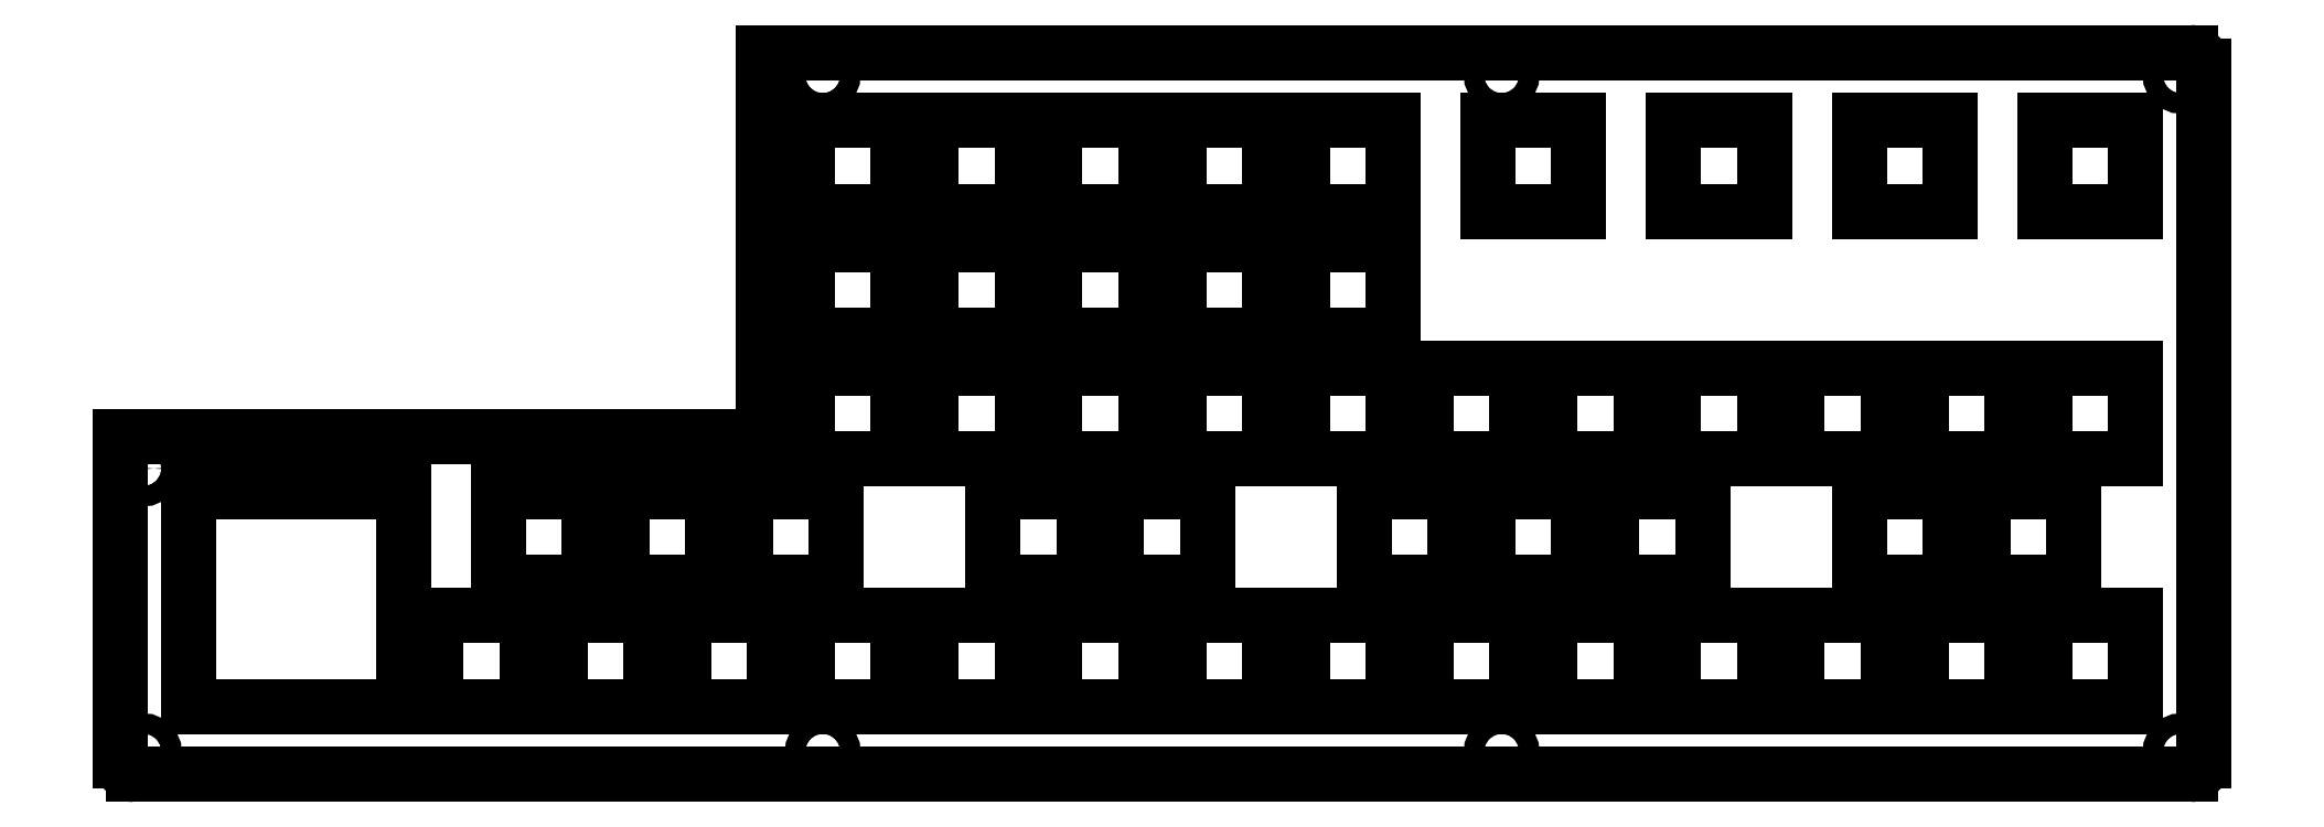
<metadata>
{"format":"dxf","ext":"dxf","renderer":"ezdxf+matplotlib","layout":"modelspace","background":"white","min_lineweight":24,"dpi":150}
</metadata>
<code>
0
SECTION
2
ENTITIES
0
LINE
8
Sketch008
10
81.52
20
17.48
30
0
11
301.2
21
17.48
31
0
0
ARC
8
Sketch008
10
301.2
20
15.48
30
0
40
2
50
0
51
90
0
LINE
8
Sketch008
10
303.2
20
15.48
30
0
11
303.2
21
-91.68
31
0
0
ARC
8
Sketch008
10
301.2
20
-91.68
30
0
40
2
50
-90
51
0
0
LINE
8
Sketch008
10
301.2
20
-93.68
30
0
11
-15.48
21
-93.68
31
0
0
ARC
8
Sketch008
10
-15.48
20
-91.68
30
0
40
2
50
180
51
-90
0
LINE
8
Sketch008
10
-17.48
20
-91.68
30
0
11
-17.48
21
-41.72
31
0
0
LINE
8
Sketch008
10
-17.48
20
-41.72
30
0
11
81.52
21
-41.72
31
0
0
LINE
8
Sketch008
10
81.52
20
17.48
30
0
11
81.52
21
-41.72
31
0
0
CIRCLE
8
Sketch008
10
299.7
20
-90.11
40
1.55
0
LINE
8
Sketch008
10
278.8
20
-69.2
30
0
11
292.8
21
-69.2
31
0
0
LINE
8
Sketch008
10
292.8
20
-69.2
30
0
11
292.8
21
-83.2
31
0
0
LINE
8
Sketch008
10
292.8
20
-83.2
30
0
11
278.8
21
-83.2
31
0
0
LINE
8
Sketch008
10
278.8
20
-83.2
30
0
11
278.8
21
-69.2
31
0
0
LINE
8
Sketch008
10
259.7
20
-69.2
30
0
11
273.7
21
-69.2
31
0
0
LINE
8
Sketch008
10
273.7
20
-69.2
30
0
11
273.7
21
-83.2
31
0
0
LINE
8
Sketch008
10
273.7
20
-83.2
30
0
11
259.7
21
-83.2
31
0
0
LINE
8
Sketch008
10
259.7
20
-83.2
30
0
11
259.7
21
-69.2
31
0
0
LINE
8
Sketch008
10
240.7
20
-69.2
30
0
11
254.7
21
-69.2
31
0
0
LINE
8
Sketch008
10
254.7
20
-69.2
30
0
11
254.7
21
-83.2
31
0
0
LINE
8
Sketch008
10
254.7
20
-83.2
30
0
11
240.7
21
-83.2
31
0
0
LINE
8
Sketch008
10
240.7
20
-83.2
30
0
11
240.7
21
-69.2
31
0
0
LINE
8
Sketch008
10
221.6
20
-69.2
30
0
11
235.6
21
-69.2
31
0
0
LINE
8
Sketch008
10
235.6
20
-69.2
30
0
11
235.6
21
-83.2
31
0
0
LINE
8
Sketch008
10
235.6
20
-83.2
30
0
11
221.6
21
-83.2
31
0
0
LINE
8
Sketch008
10
221.6
20
-83.2
30
0
11
221.6
21
-69.2
31
0
0
CIRCLE
8
Sketch008
10
195.1
20
-90.11
40
1.55
0
LINE
8
Sketch008
10
202.6
20
-69.2
30
0
11
216.6
21
-69.2
31
0
0
LINE
8
Sketch008
10
216.6
20
-69.2
30
0
11
216.6
21
-83.2
31
0
0
LINE
8
Sketch008
10
216.6
20
-83.2
30
0
11
202.6
21
-83.2
31
0
0
LINE
8
Sketch008
10
202.6
20
-83.2
30
0
11
202.6
21
-69.2
31
0
0
LINE
8
Sketch008
10
183.5
20
-69.2
30
0
11
197.5
21
-69.2
31
0
0
LINE
8
Sketch008
10
197.5
20
-69.2
30
0
11
197.5
21
-83.2
31
0
0
LINE
8
Sketch008
10
197.5
20
-83.2
30
0
11
183.5
21
-83.2
31
0
0
LINE
8
Sketch008
10
183.5
20
-83.2
30
0
11
183.5
21
-69.2
31
0
0
LINE
8
Sketch008
10
164.4
20
-69.2
30
0
11
178.4
21
-69.2
31
0
0
LINE
8
Sketch008
10
178.4
20
-69.2
30
0
11
178.4
21
-83.2
31
0
0
LINE
8
Sketch008
10
178.4
20
-83.2
30
0
11
164.4
21
-83.2
31
0
0
LINE
8
Sketch008
10
164.4
20
-83.2
30
0
11
164.4
21
-69.2
31
0
0
LINE
8
Sketch008
10
145.4
20
-69.2
30
0
11
159.4
21
-69.2
31
0
0
LINE
8
Sketch008
10
159.4
20
-69.2
30
0
11
159.4
21
-83.2
31
0
0
LINE
8
Sketch008
10
159.4
20
-83.2
30
0
11
145.4
21
-83.2
31
0
0
LINE
8
Sketch008
10
145.4
20
-83.2
30
0
11
145.4
21
-69.2
31
0
0
LINE
8
Sketch008
10
269.2
20
-50.15
30
0
11
283.2
21
-50.15
31
0
0
LINE
8
Sketch008
10
283.2
20
-50.15
30
0
11
283.2
21
-64.15
31
0
0
LINE
8
Sketch008
10
283.2
20
-64.15
30
0
11
269.2
21
-64.15
31
0
0
LINE
8
Sketch008
10
269.2
20
-64.15
30
0
11
269.2
21
-50.15
31
0
0
LINE
8
Sketch008
10
250.2
20
-50.15
30
0
11
264.2
21
-50.15
31
0
0
LINE
8
Sketch008
10
264.2
20
-50.15
30
0
11
264.2
21
-64.15
31
0
0
LINE
8
Sketch008
10
264.2
20
-64.15
30
0
11
250.2
21
-64.15
31
0
0
LINE
8
Sketch008
10
250.2
20
-64.15
30
0
11
250.2
21
-50.15
31
0
0
LINE
8
Sketch008
10
212.1
20
-50.15
30
0
11
226.1
21
-50.15
31
0
0
LINE
8
Sketch008
10
226.1
20
-50.15
30
0
11
226.1
21
-64.15
31
0
0
LINE
8
Sketch008
10
226.1
20
-64.15
30
0
11
212.1
21
-64.15
31
0
0
LINE
8
Sketch008
10
212.1
20
-64.15
30
0
11
212.1
21
-50.15
31
0
0
LINE
8
Sketch008
10
193
20
-50.15
30
0
11
207
21
-50.15
31
0
0
LINE
8
Sketch008
10
207
20
-50.15
30
0
11
207
21
-64.15
31
0
0
LINE
8
Sketch008
10
207
20
-64.15
30
0
11
193
21
-64.15
31
0
0
LINE
8
Sketch008
10
193
20
-64.15
30
0
11
193
21
-50.15
31
0
0
LINE
8
Sketch008
10
174
20
-50.15
30
0
11
188
21
-50.15
31
0
0
LINE
8
Sketch008
10
188
20
-50.15
30
0
11
188
21
-64.15
31
0
0
LINE
8
Sketch008
10
188
20
-64.15
30
0
11
174
21
-64.15
31
0
0
LINE
8
Sketch008
10
174
20
-64.15
30
0
11
174
21
-50.15
31
0
0
LINE
8
Sketch008
10
135.9
20
-50.15
30
0
11
149.9
21
-50.15
31
0
0
LINE
8
Sketch008
10
149.9
20
-50.15
30
0
11
149.9
21
-64.15
31
0
0
LINE
8
Sketch008
10
149.9
20
-64.15
30
0
11
135.9
21
-64.15
31
0
0
LINE
8
Sketch008
10
135.9
20
-64.15
30
0
11
135.9
21
-50.15
31
0
0
LINE
8
Sketch008
10
164.4
20
-31.1
30
0
11
178.4
21
-31.1
31
0
0
LINE
8
Sketch008
10
178.4
20
-31.1
30
0
11
178.4
21
-45.1
31
0
0
LINE
8
Sketch008
10
178.4
20
-45.1
30
0
11
164.4
21
-45.1
31
0
0
LINE
8
Sketch008
10
164.4
20
-45.1
30
0
11
164.4
21
-31.1
31
0
0
LINE
8
Sketch008
10
145.4
20
-31.1
30
0
11
159.4
21
-31.1
31
0
0
LINE
8
Sketch008
10
159.4
20
-31.1
30
0
11
159.4
21
-45.1
31
0
0
LINE
8
Sketch008
10
159.4
20
-45.1
30
0
11
145.4
21
-45.1
31
0
0
LINE
8
Sketch008
10
145.4
20
-45.1
30
0
11
145.4
21
-31.1
31
0
0
CIRCLE
8
Sketch008
10
90.61
20
-90.11
40
1.55
0
LINE
8
Sketch008
10
126.3
20
-69.2
30
0
11
140.3
21
-69.2
31
0
0
LINE
8
Sketch008
10
140.3
20
-69.2
30
0
11
140.3
21
-83.2
31
0
0
LINE
8
Sketch008
10
140.3
20
-83.2
30
0
11
126.3
21
-83.2
31
0
0
LINE
8
Sketch008
10
126.3
20
-83.2
30
0
11
126.3
21
-69.2
31
0
0
LINE
8
Sketch008
10
107.3
20
-69.2
30
0
11
121.3
21
-69.2
31
0
0
LINE
8
Sketch008
10
121.3
20
-69.2
30
0
11
121.3
21
-83.2
31
0
0
LINE
8
Sketch008
10
121.3
20
-83.2
30
0
11
107.3
21
-83.2
31
0
0
LINE
8
Sketch008
10
107.3
20
-83.2
30
0
11
107.3
21
-69.2
31
0
0
LINE
8
Sketch008
10
88.25
20
-69.2
30
0
11
102.2
21
-69.2
31
0
0
LINE
8
Sketch008
10
102.2
20
-69.2
30
0
11
102.2
21
-83.2
31
0
0
LINE
8
Sketch008
10
102.2
20
-83.2
30
0
11
88.25
21
-83.2
31
0
0
LINE
8
Sketch008
10
88.25
20
-83.2
30
0
11
88.25
21
-69.2
31
0
0
LINE
8
Sketch008
10
69.2
20
-69.2
30
0
11
83.2
21
-69.2
31
0
0
LINE
8
Sketch008
10
83.2
20
-69.2
30
0
11
83.2
21
-83.2
31
0
0
LINE
8
Sketch008
10
83.2
20
-83.2
30
0
11
69.2
21
-83.2
31
0
0
LINE
8
Sketch008
10
69.2
20
-83.2
30
0
11
69.2
21
-69.2
31
0
0
CIRCLE
8
Sketch008
10
-13.91
20
-90.11
40
1.55
0
LINE
8
Sketch008
10
50.15
20
-69.2
30
0
11
64.15
21
-69.2
31
0
0
LINE
8
Sketch008
10
64.15
20
-69.2
30
0
11
64.15
21
-83.2
31
0
0
LINE
8
Sketch008
10
64.15
20
-83.2
30
0
11
50.15
21
-83.2
31
0
0
LINE
8
Sketch008
10
50.15
20
-83.2
30
0
11
50.15
21
-69.2
31
0
0
LINE
8
Sketch008
10
31.1
20
-69.2
30
0
11
45.1
21
-69.2
31
0
0
LINE
8
Sketch008
10
45.1
20
-69.2
30
0
11
45.1
21
-83.2
31
0
0
LINE
8
Sketch008
10
45.1
20
-83.2
30
0
11
31.1
21
-83.2
31
0
0
LINE
8
Sketch008
10
31.1
20
-83.2
30
0
11
31.1
21
-69.2
31
0
0
LINE
8
Sketch008
10
-7
20
-50.15
30
0
11
26.05
21
-50.15
31
0
0
LINE
8
Sketch008
10
26.05
20
-50.15
30
0
11
26.05
21
-83.2
31
0
0
LINE
8
Sketch008
10
26.05
20
-83.2
30
0
11
-7
21
-83.2
31
0
0
LINE
8
Sketch008
10
-7
20
-83.2
30
0
11
-7
21
-50.15
31
0
0
LINE
8
Sketch008
10
116.8
20
-50.15
30
0
11
130.8
21
-50.15
31
0
0
LINE
8
Sketch008
10
130.8
20
-50.15
30
0
11
130.8
21
-64.15
31
0
0
LINE
8
Sketch008
10
130.8
20
-64.15
30
0
11
116.8
21
-64.15
31
0
0
LINE
8
Sketch008
10
116.8
20
-64.15
30
0
11
116.8
21
-50.15
31
0
0
LINE
8
Sketch008
10
78.72
20
-50.15
30
0
11
92.72
21
-50.15
31
0
0
LINE
8
Sketch008
10
92.72
20
-50.15
30
0
11
92.72
21
-64.15
31
0
0
LINE
8
Sketch008
10
92.72
20
-64.15
30
0
11
78.72
21
-64.15
31
0
0
LINE
8
Sketch008
10
78.72
20
-64.15
30
0
11
78.72
21
-50.15
31
0
0
LINE
8
Sketch008
10
59.67
20
-50.15
30
0
11
73.67
21
-50.15
31
0
0
LINE
8
Sketch008
10
73.67
20
-50.15
30
0
11
73.67
21
-64.15
31
0
0
LINE
8
Sketch008
10
73.67
20
-64.15
30
0
11
59.67
21
-64.15
31
0
0
LINE
8
Sketch008
10
59.67
20
-64.15
30
0
11
59.67
21
-50.15
31
0
0
LINE
8
Sketch008
10
126.3
20
-31.1
30
0
11
140.3
21
-31.1
31
0
0
LINE
8
Sketch008
10
140.3
20
-31.1
30
0
11
140.3
21
-45.1
31
0
0
LINE
8
Sketch008
10
140.3
20
-45.1
30
0
11
126.3
21
-45.1
31
0
0
LINE
8
Sketch008
10
126.3
20
-45.1
30
0
11
126.3
21
-31.1
31
0
0
LINE
8
Sketch008
10
107.3
20
-31.1
30
0
11
121.3
21
-31.1
31
0
0
LINE
8
Sketch008
10
121.3
20
-31.1
30
0
11
121.3
21
-45.1
31
0
0
LINE
8
Sketch008
10
121.3
20
-45.1
30
0
11
107.3
21
-45.1
31
0
0
LINE
8
Sketch008
10
107.3
20
-45.1
30
0
11
107.3
21
-31.1
31
0
0
LINE
8
Sketch008
10
88.25
20
-31.1
30
0
11
102.2
21
-31.1
31
0
0
LINE
8
Sketch008
10
102.2
20
-31.1
30
0
11
102.2
21
-45.1
31
0
0
LINE
8
Sketch008
10
102.2
20
-45.1
30
0
11
88.25
21
-45.1
31
0
0
LINE
8
Sketch008
10
88.25
20
-45.1
30
0
11
88.25
21
-31.1
31
0
0
LINE
8
Sketch008
10
40.62
20
-50.15
30
0
11
54.62
21
-50.15
31
0
0
LINE
8
Sketch008
10
54.62
20
-50.15
30
0
11
54.62
21
-64.15
31
0
0
LINE
8
Sketch008
10
54.62
20
-64.15
30
0
11
40.62
21
-64.15
31
0
0
LINE
8
Sketch008
10
40.62
20
-64.15
30
0
11
40.62
21
-50.15
31
0
0
CIRCLE
8
Sketch008
10
-13.91
20
-46.58
40
1.55
0
LINE
8
Sketch008
10
278.8
20
-31.1
30
0
11
292.8
21
-31.1
31
0
0
LINE
8
Sketch008
10
292.8
20
-31.1
30
0
11
292.8
21
-45.1
31
0
0
LINE
8
Sketch008
10
292.8
20
-45.1
30
0
11
278.8
21
-45.1
31
0
0
LINE
8
Sketch008
10
278.8
20
-45.1
30
0
11
278.8
21
-31.1
31
0
0
LINE
8
Sketch008
10
259.7
20
-31.1
30
0
11
273.7
21
-31.1
31
0
0
LINE
8
Sketch008
10
273.7
20
-31.1
30
0
11
273.7
21
-45.1
31
0
0
LINE
8
Sketch008
10
273.7
20
-45.1
30
0
11
259.7
21
-45.1
31
0
0
LINE
8
Sketch008
10
259.7
20
-45.1
30
0
11
259.7
21
-31.1
31
0
0
LINE
8
Sketch008
10
240.7
20
-31.1
30
0
11
254.7
21
-31.1
31
0
0
LINE
8
Sketch008
10
254.7
20
-31.1
30
0
11
254.7
21
-45.1
31
0
0
LINE
8
Sketch008
10
254.7
20
-45.1
30
0
11
240.7
21
-45.1
31
0
0
LINE
8
Sketch008
10
240.7
20
-45.1
30
0
11
240.7
21
-31.1
31
0
0
LINE
8
Sketch008
10
221.6
20
-31.1
30
0
11
235.6
21
-31.1
31
0
0
LINE
8
Sketch008
10
235.6
20
-31.1
30
0
11
235.6
21
-45.1
31
0
0
LINE
8
Sketch008
10
235.6
20
-45.1
30
0
11
221.6
21
-45.1
31
0
0
LINE
8
Sketch008
10
221.6
20
-45.1
30
0
11
221.6
21
-31.1
31
0
0
LINE
8
Sketch008
10
202.6
20
-31.1
30
0
11
216.6
21
-31.1
31
0
0
LINE
8
Sketch008
10
216.6
20
-31.1
30
0
11
216.6
21
-45.1
31
0
0
LINE
8
Sketch008
10
216.6
20
-45.1
30
0
11
202.6
21
-45.1
31
0
0
LINE
8
Sketch008
10
202.6
20
-45.1
30
0
11
202.6
21
-31.1
31
0
0
LINE
8
Sketch008
10
183.5
20
-31.1
30
0
11
197.5
21
-31.1
31
0
0
LINE
8
Sketch008
10
197.5
20
-31.1
30
0
11
197.5
21
-45.1
31
0
0
LINE
8
Sketch008
10
197.5
20
-45.1
30
0
11
183.5
21
-45.1
31
0
0
LINE
8
Sketch008
10
183.5
20
-45.1
30
0
11
183.5
21
-31.1
31
0
0
LINE
8
Sketch008
10
164.4
20
-12.05
30
0
11
178.4
21
-12.05
31
0
0
LINE
8
Sketch008
10
178.4
20
-12.05
30
0
11
178.4
21
-26.05
31
0
0
LINE
8
Sketch008
10
178.4
20
-26.05
30
0
11
164.4
21
-26.05
31
0
0
LINE
8
Sketch008
10
164.4
20
-26.05
30
0
11
164.4
21
-12.05
31
0
0
LINE
8
Sketch008
10
145.4
20
-12.05
30
0
11
159.4
21
-12.05
31
0
0
LINE
8
Sketch008
10
159.4
20
-12.05
30
0
11
159.4
21
-26.05
31
0
0
LINE
8
Sketch008
10
159.4
20
-26.05
30
0
11
145.4
21
-26.05
31
0
0
LINE
8
Sketch008
10
145.4
20
-26.05
30
0
11
145.4
21
-12.05
31
0
0
LINE
8
Sketch008
10
278.8
20
7
30
0
11
292.8
21
7
31
0
0
LINE
8
Sketch008
10
292.8
20
7
30
0
11
292.8
21
-7
31
0
0
LINE
8
Sketch008
10
292.8
20
-7
30
0
11
278.8
21
-7
31
0
0
LINE
8
Sketch008
10
278.8
20
-7
30
0
11
278.8
21
7
31
0
0
LINE
8
Sketch008
10
250.2
20
7
30
0
11
264.2
21
7
31
0
0
LINE
8
Sketch008
10
264.2
20
7
30
0
11
264.2
21
-7
31
0
0
LINE
8
Sketch008
10
264.2
20
-7
30
0
11
250.2
21
-7
31
0
0
LINE
8
Sketch008
10
250.2
20
-7
30
0
11
250.2
21
7
31
0
0
LINE
8
Sketch008
10
221.6
20
7
30
0
11
235.6
21
7
31
0
0
LINE
8
Sketch008
10
235.6
20
7
30
0
11
235.6
21
-7
31
0
0
LINE
8
Sketch008
10
235.6
20
-7
30
0
11
221.6
21
-7
31
0
0
LINE
8
Sketch008
10
221.6
20
-7
30
0
11
221.6
21
7
31
0
0
CIRCLE
8
Sketch008
10
299.7
20
13.91
40
1.55
0
LINE
8
Sketch008
10
193
20
7
30
0
11
207
21
7
31
0
0
LINE
8
Sketch008
10
207
20
7
30
0
11
207
21
-7
31
0
0
LINE
8
Sketch008
10
207
20
-7
30
0
11
193
21
-7
31
0
0
LINE
8
Sketch008
10
193
20
-7
30
0
11
193
21
7
31
0
0
LINE
8
Sketch008
10
164.4
20
7
30
0
11
178.4
21
7
31
0
0
LINE
8
Sketch008
10
178.4
20
7
30
0
11
178.4
21
-7
31
0
0
LINE
8
Sketch008
10
178.4
20
-7
30
0
11
164.4
21
-7
31
0
0
LINE
8
Sketch008
10
164.4
20
-7
30
0
11
164.4
21
7
31
0
0
LINE
8
Sketch008
10
145.4
20
7
30
0
11
159.4
21
7
31
0
0
LINE
8
Sketch008
10
159.4
20
7
30
0
11
159.4
21
-7
31
0
0
LINE
8
Sketch008
10
159.4
20
-7
30
0
11
145.4
21
-7
31
0
0
LINE
8
Sketch008
10
145.4
20
-7
30
0
11
145.4
21
7
31
0
0
CIRCLE
8
Sketch008
10
195.1
20
13.91
40
1.55
0
LINE
8
Sketch008
10
126.3
20
-12.05
30
0
11
140.3
21
-12.05
31
0
0
LINE
8
Sketch008
10
140.3
20
-12.05
30
0
11
140.3
21
-26.05
31
0
0
LINE
8
Sketch008
10
140.3
20
-26.05
30
0
11
126.3
21
-26.05
31
0
0
LINE
8
Sketch008
10
126.3
20
-26.05
30
0
11
126.3
21
-12.05
31
0
0
LINE
8
Sketch008
10
107.3
20
-12.05
30
0
11
121.3
21
-12.05
31
0
0
LINE
8
Sketch008
10
121.3
20
-12.05
30
0
11
121.3
21
-26.05
31
0
0
LINE
8
Sketch008
10
121.3
20
-26.05
30
0
11
107.3
21
-26.05
31
0
0
LINE
8
Sketch008
10
107.3
20
-26.05
30
0
11
107.3
21
-12.05
31
0
0
LINE
8
Sketch008
10
88.25
20
-12.05
30
0
11
102.2
21
-12.05
31
0
0
LINE
8
Sketch008
10
102.2
20
-12.05
30
0
11
102.2
21
-26.05
31
0
0
LINE
8
Sketch008
10
102.2
20
-26.05
30
0
11
88.25
21
-26.05
31
0
0
LINE
8
Sketch008
10
88.25
20
-26.05
30
0
11
88.25
21
-12.05
31
0
0
LINE
8
Sketch008
10
126.3
20
7
30
0
11
140.3
21
7
31
0
0
LINE
8
Sketch008
10
140.3
20
7
30
0
11
140.3
21
-7
31
0
0
LINE
8
Sketch008
10
140.3
20
-7
30
0
11
126.3
21
-7
31
0
0
LINE
8
Sketch008
10
126.3
20
-7
30
0
11
126.3
21
7
31
0
0
LINE
8
Sketch008
10
107.3
20
7
30
0
11
121.3
21
7
31
0
0
LINE
8
Sketch008
10
121.3
20
7
30
0
11
121.3
21
-7
31
0
0
LINE
8
Sketch008
10
121.3
20
-7
30
0
11
107.3
21
-7
31
0
0
LINE
8
Sketch008
10
107.3
20
-7
30
0
11
107.3
21
7
31
0
0
LINE
8
Sketch008
10
88.25
20
7
30
0
11
102.2
21
7
31
0
0
LINE
8
Sketch008
10
102.2
20
7
30
0
11
102.2
21
-7
31
0
0
LINE
8
Sketch008
10
102.2
20
-7
30
0
11
88.25
21
-7
31
0
0
LINE
8
Sketch008
10
88.25
20
-7
30
0
11
88.25
21
7
31
0
0
CIRCLE
8
Sketch008
10
90.61
20
13.91
40
1.55
0
ENDSEC
0
EOF

</code>
